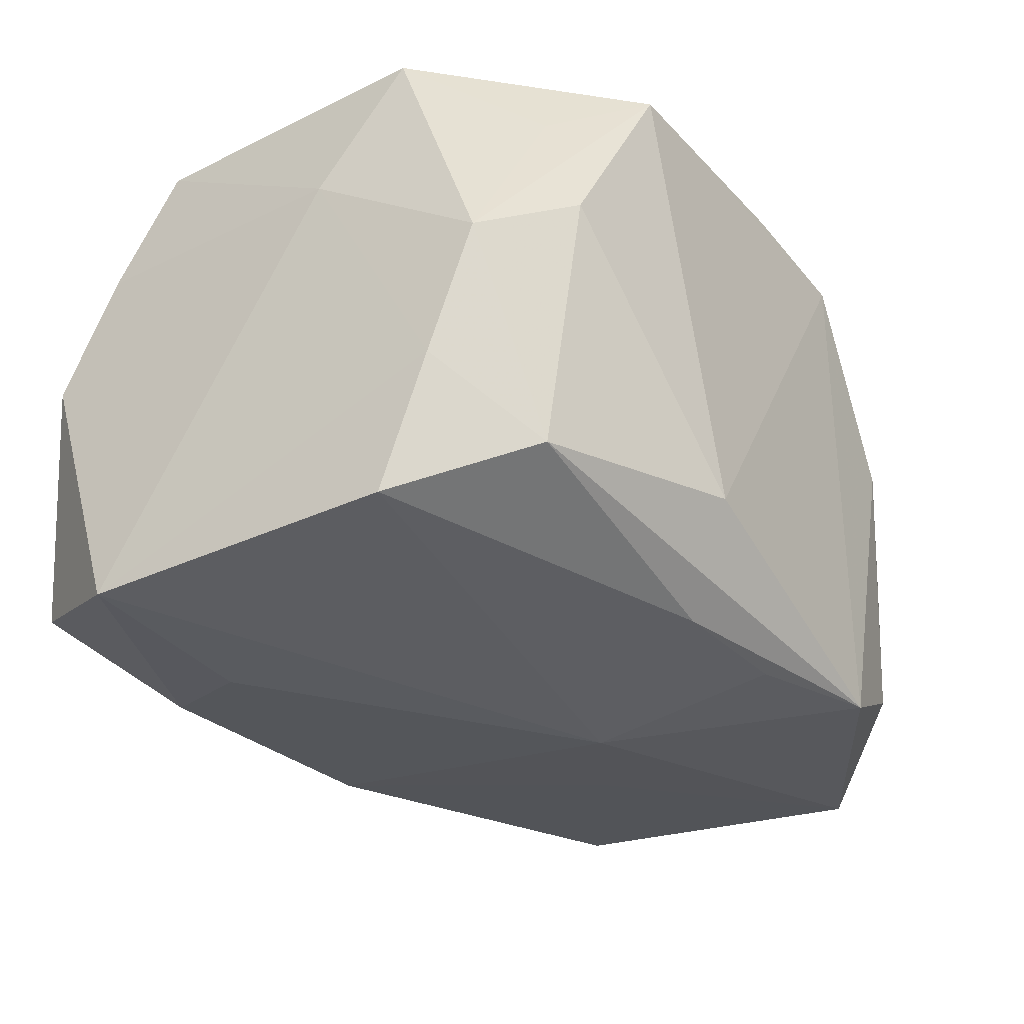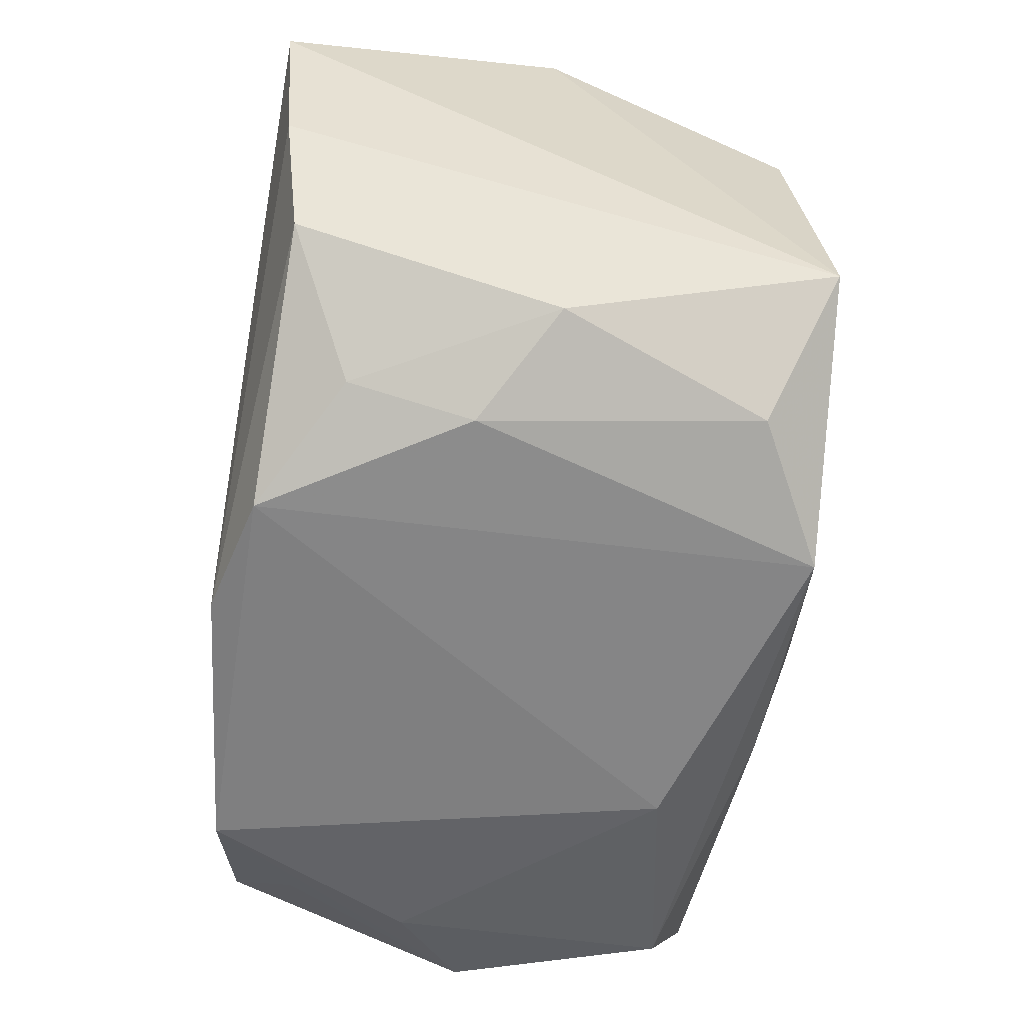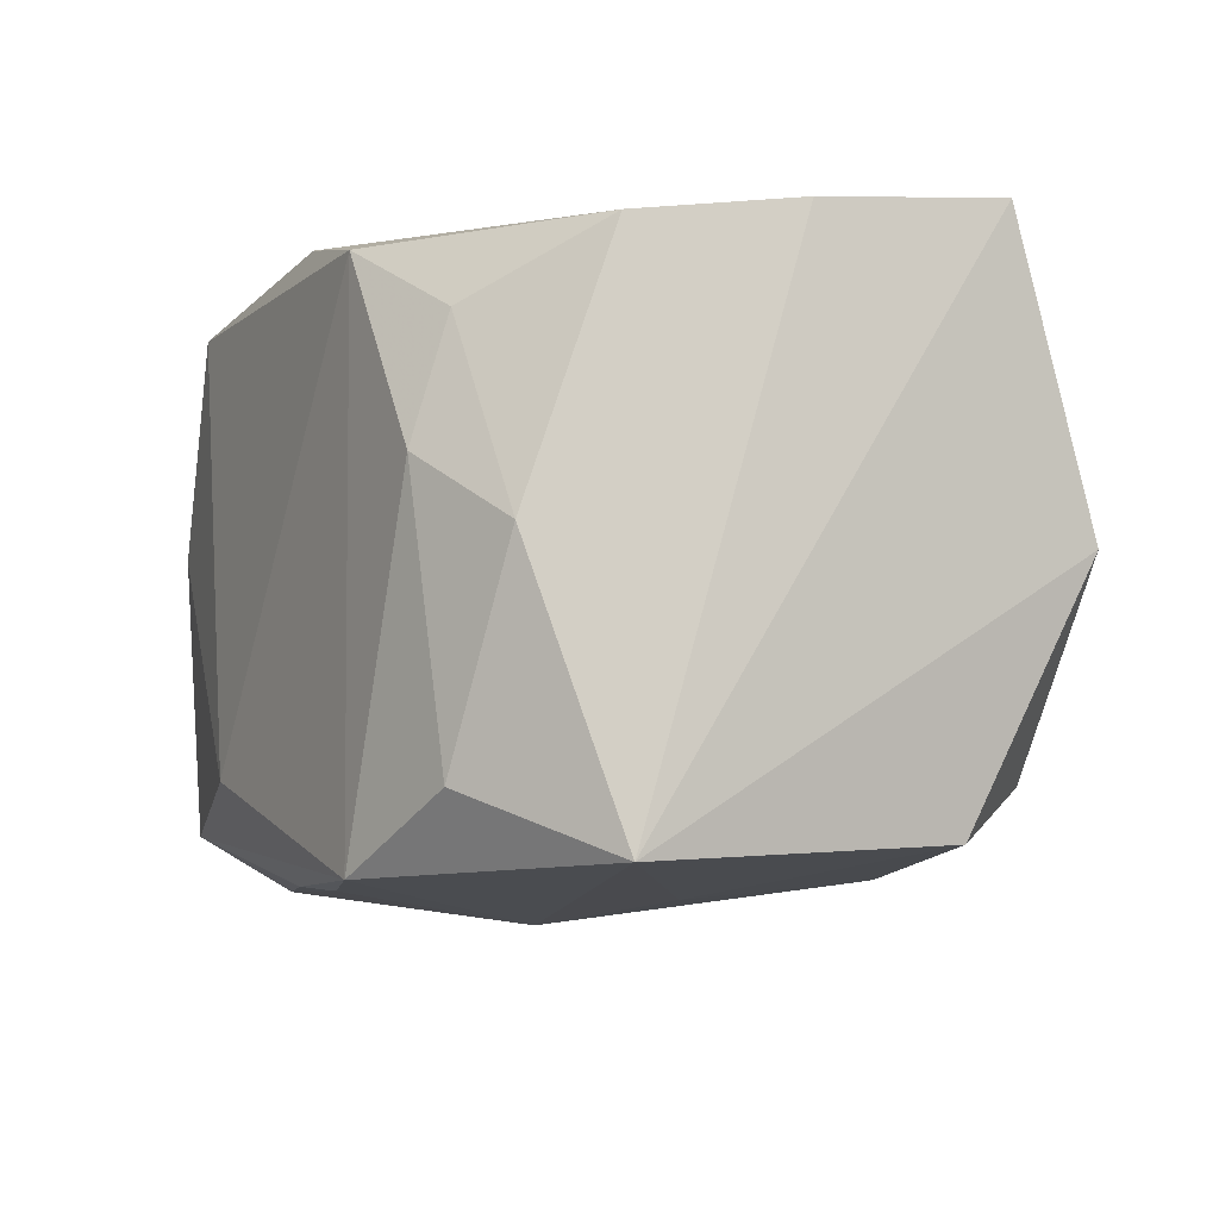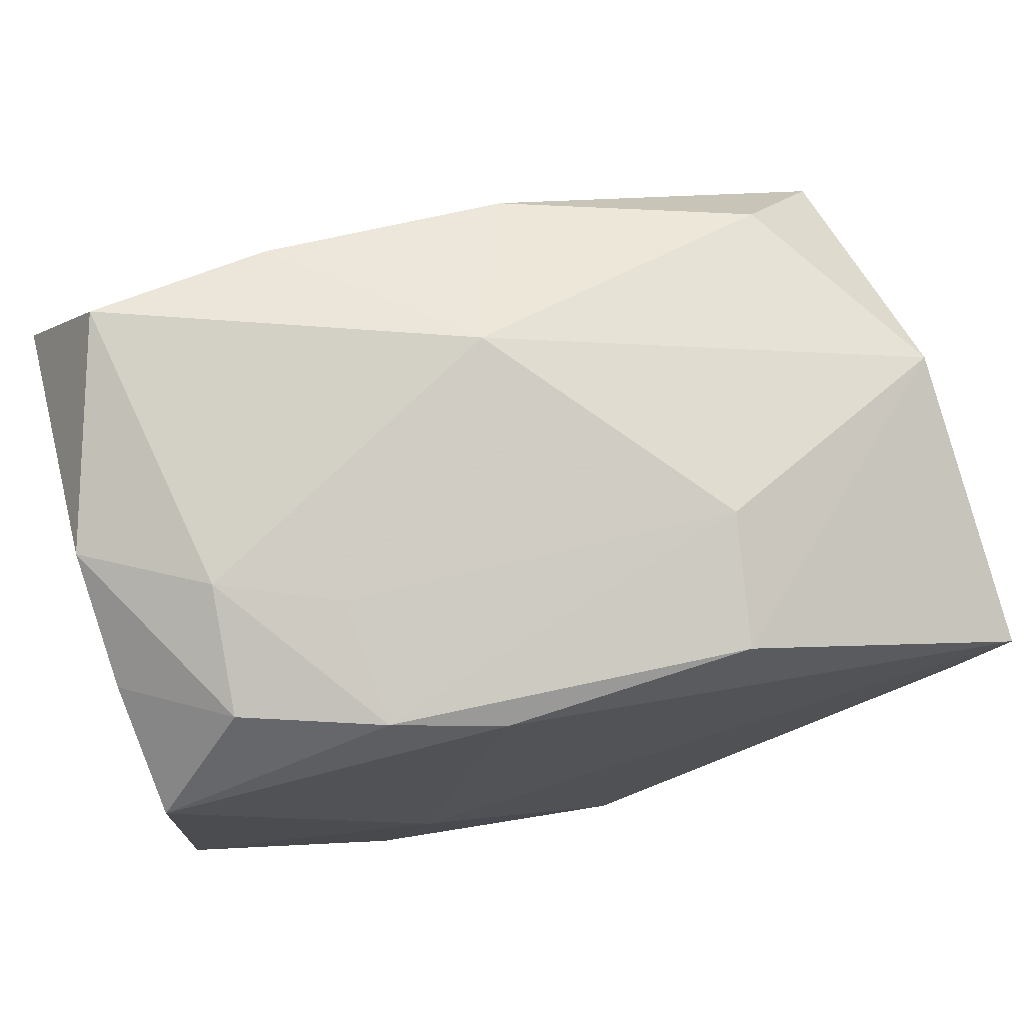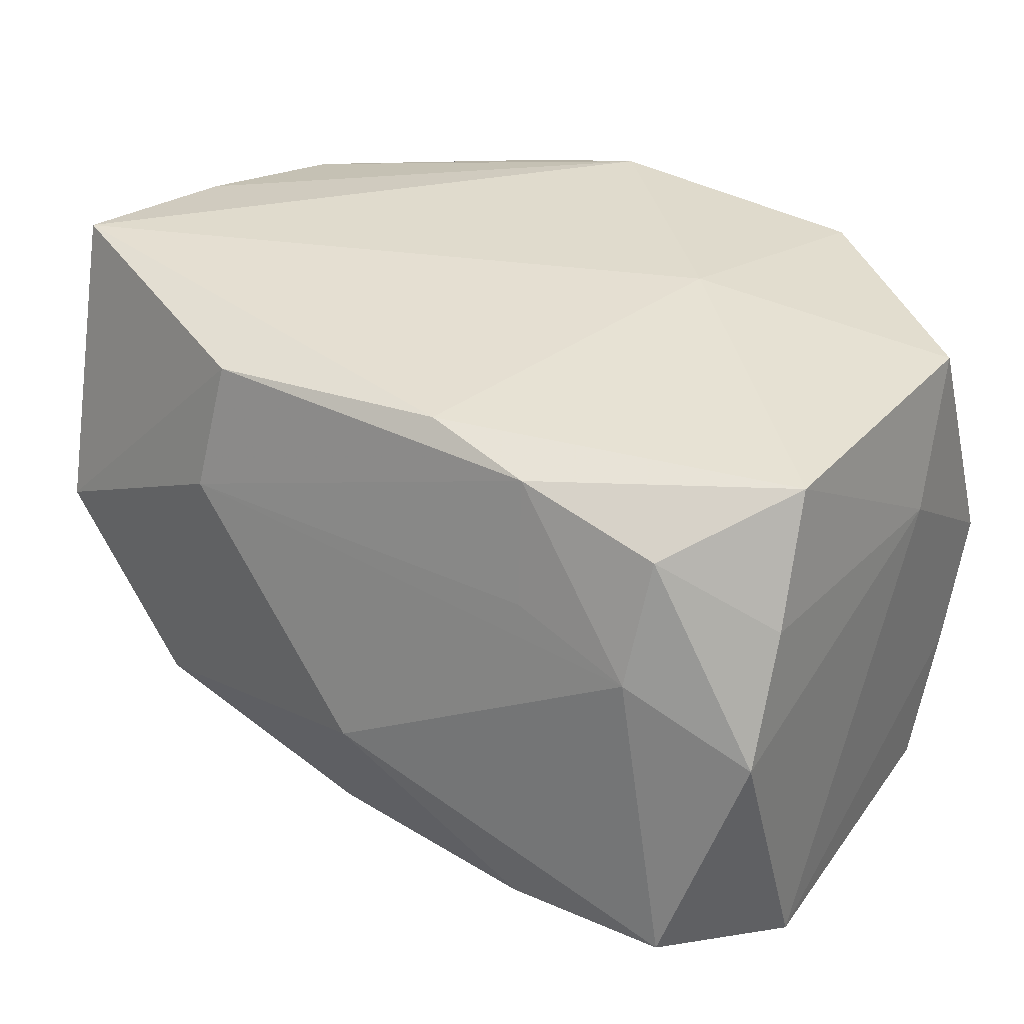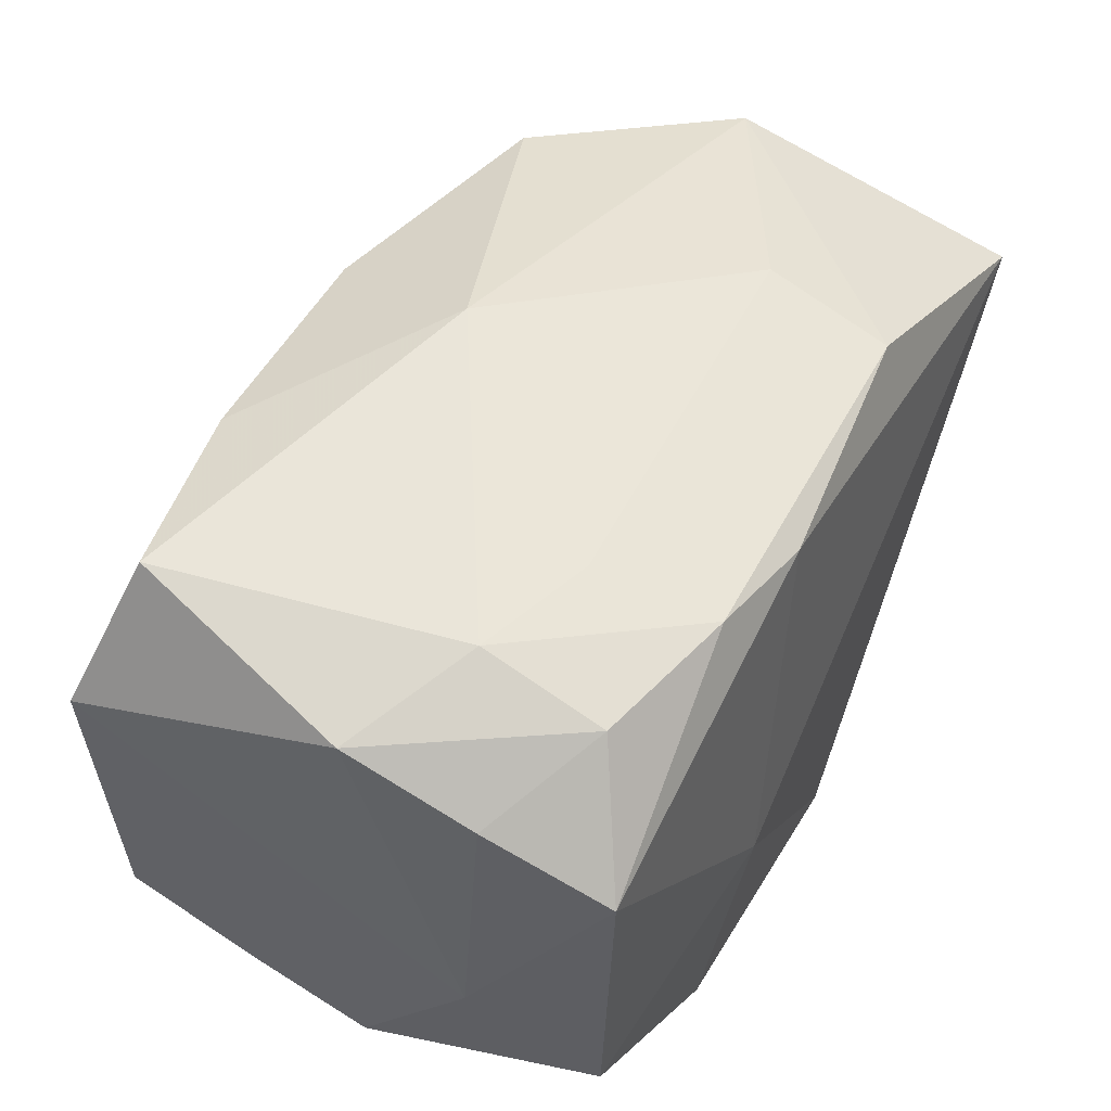
<metadata>
{"format":"obj","ext":"obj","renderer":"f3d","projection":"perspective","resolution":1024,"background":"white","views":[{"elev":-31.4,"azim":-56.1,"up":"+Z"},{"elev":-60.1,"azim":82.1,"up":"+Y"},{"elev":-8.3,"azim":63.1,"up":"+Z"},{"elev":74.3,"azim":-14.2,"up":"+Y"},{"elev":33.3,"azim":-147.3,"up":"+Z"},{"elev":53.1,"azim":-64.3,"up":"+Y"}]}
</metadata>
<code>
v 0.003909 -0.02034 -0.02078
v -0.03187 -0.01811 -0.0004309
v -0.0309 -0.0108 0.01842
v -0.02556 -0.01998 -0.01573
v 0.03485 0.01193 0.02166
v -0.03158 -0.01046 -0.01951
v 0.02919 -0.01936 -0.0003099
v -0.01315 0.02298 -0.01865
v 0.03011 -0.0129 0.0188
v -0.01247 0.02106 0.01804
v 0.01361 -0.02351 -0.02048
v -0.01761 0.01393 -0.02081
v -0.01566 -0.02347 0.01979
v 0.004148 -0.02273 0.02166
v 0.03308 0.01926 0.0003152
v -0.02234 0.0233 0.005478
v -0.005365 -0.01942 -0.02016
v -0.02662 0.02444 -0.01655
v 0.03136 -0.01276 -0.01993
v 0.03003 0.01086 -0.01828
v 0.03286 -0.00126 0.02047
v 0.004998 0.02011 -0.01935
v -0.004192 0.01989 0.01997
v -0.03184 -0.01443 -0.009765
v -0.02302 0.0206 0.01468
v 0.02168 -0.02301 0.004788
v 0.0236 0.01938 -0.01402
v -0.01342 0.0229 0.008862
v 0.01324 -0.02366 0.01925
v -0.03116 0.01675 0.009601
v -0.008421 -0.02422 -0.01294
v -0.02394 -0.02198 0.004792
v 0.01298 3.513e-05 -0.02131
v -0.01145 -0.006473 0.02166
v 0.02349 -0.02118 -0.01539
v 0.0221 -0.02045 0.01386
v 0.003517 -0.005911 -0.02282
v 0.01533 0.02345 0.009498
v -0.03163 0.02092 0.0001923
v -0.03015 0.01232 0.01877
v -0.02384 -0.01902 0.01379
v 0.0006193 0.026 -0.00698
v 0.01401 0.02133 0.01906
v -0.03234 0.0139 -0.02006
v -0.03234 -0.004482 0.00862
f 14 5 34
f 6 44 37
f 37 44 12
f 39 18 44
f 44 18 8
f 8 12 44
f 8 18 42
f 3 34 40
f 5 43 23
f 40 34 23
f 23 34 5
f 19 11 37
f 33 19 37
f 20 19 33
f 29 9 14
f 4 6 17
f 17 11 4
f 45 3 40
f 45 2 3
f 45 39 44
f 22 27 20
f 20 33 22
f 22 33 37
f 12 8 22
f 22 8 42
f 42 27 22
f 37 12 22
f 5 19 15
f 15 19 20
f 20 27 15
f 15 43 5
f 15 38 43
f 42 38 15
f 15 27 42
f 21 9 7
f 7 19 21
f 21 19 5
f 21 5 14
f 14 9 21
f 35 19 7
f 11 19 35
f 7 9 36
f 9 29 36
f 4 11 31
f 11 29 31
f 37 11 1
f 11 17 1
f 1 6 37
f 1 17 6
f 24 6 4
f 4 2 24
f 44 6 24
f 24 45 44
f 2 45 24
f 14 34 13
f 34 3 13
f 13 29 14
f 13 31 29
f 30 45 40
f 39 45 30
f 40 25 30
f 30 25 39
f 40 23 10
f 10 25 40
f 10 23 43
f 43 38 10
f 18 39 16
f 39 25 16
f 42 18 16
f 25 10 16
f 16 38 42
f 7 36 26
f 26 36 29
f 26 35 7
f 26 29 11
f 11 35 26
f 3 2 41
f 41 13 3
f 2 13 41
f 32 2 4
f 32 13 2
f 4 31 32
f 31 13 32
f 28 10 38
f 38 16 28
f 28 16 10

</code>
